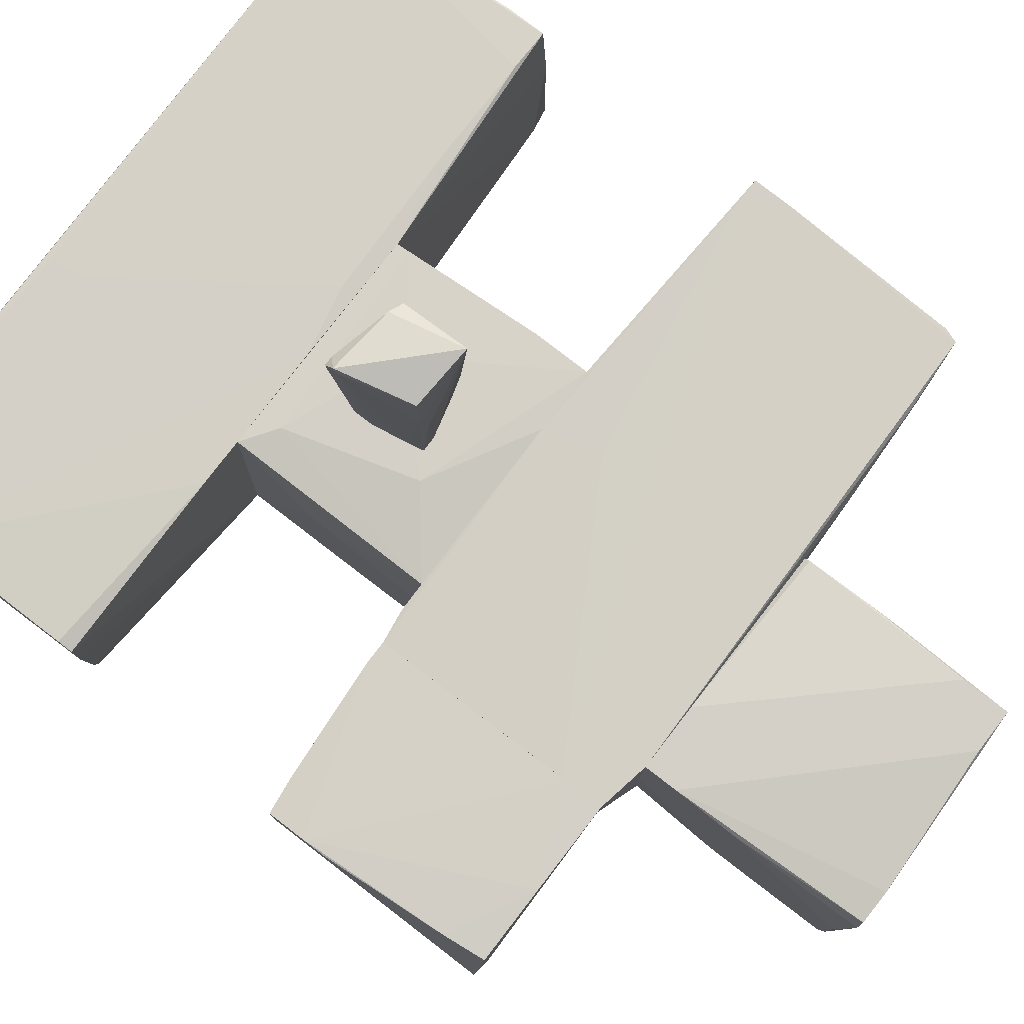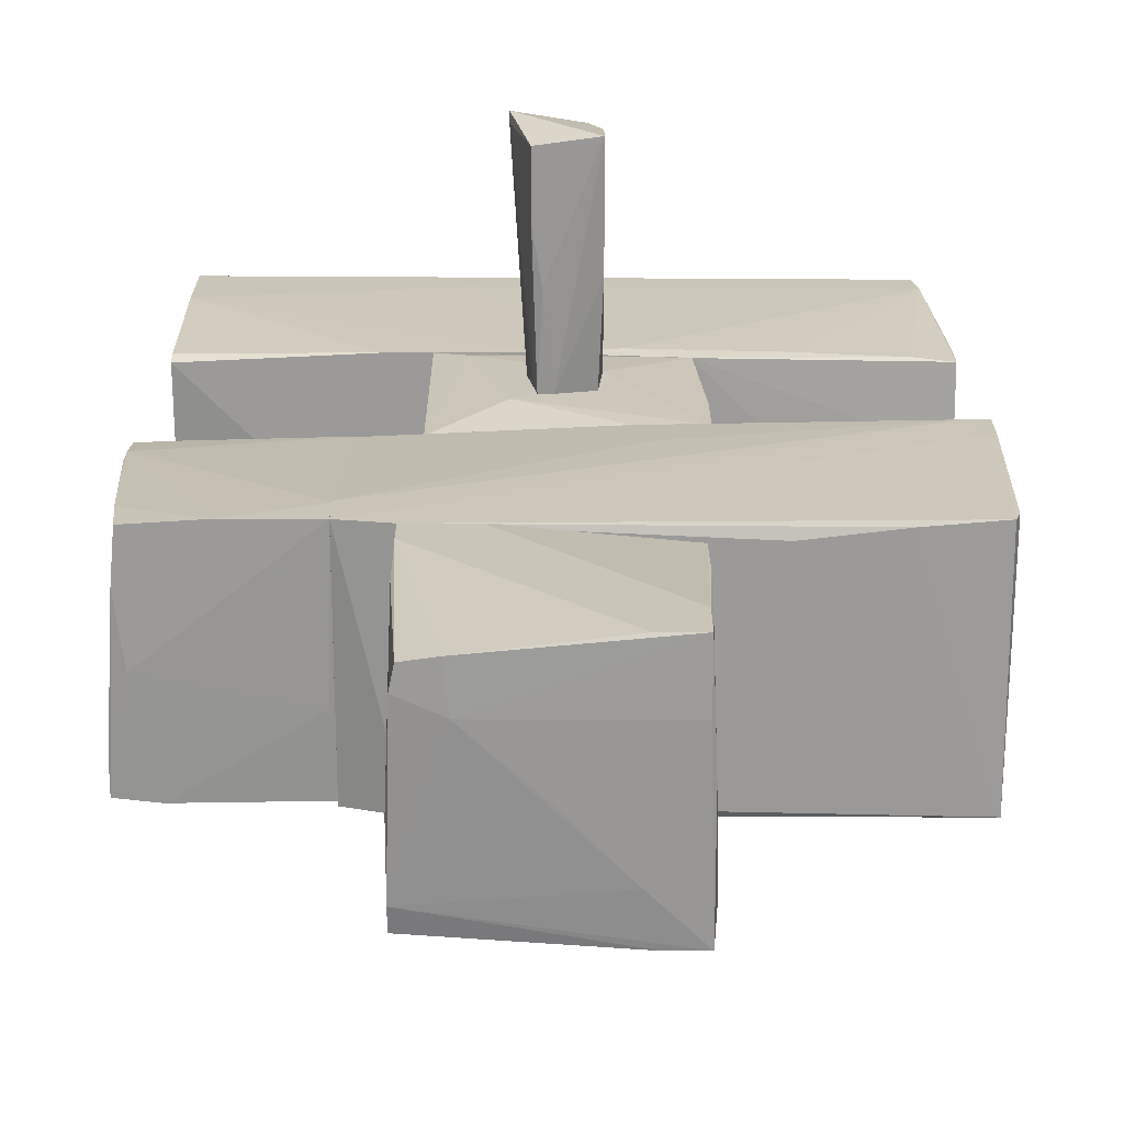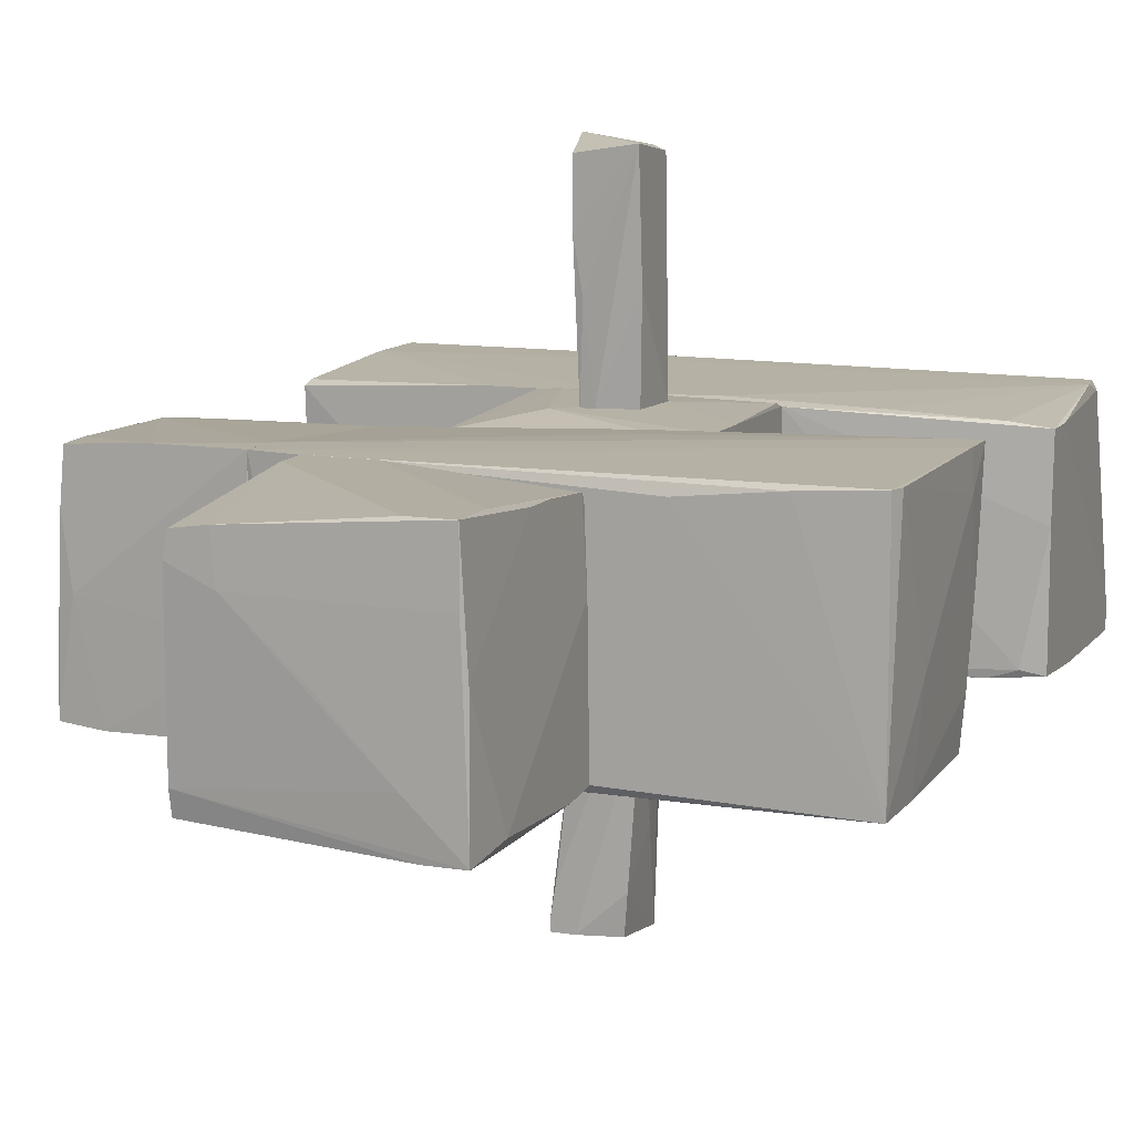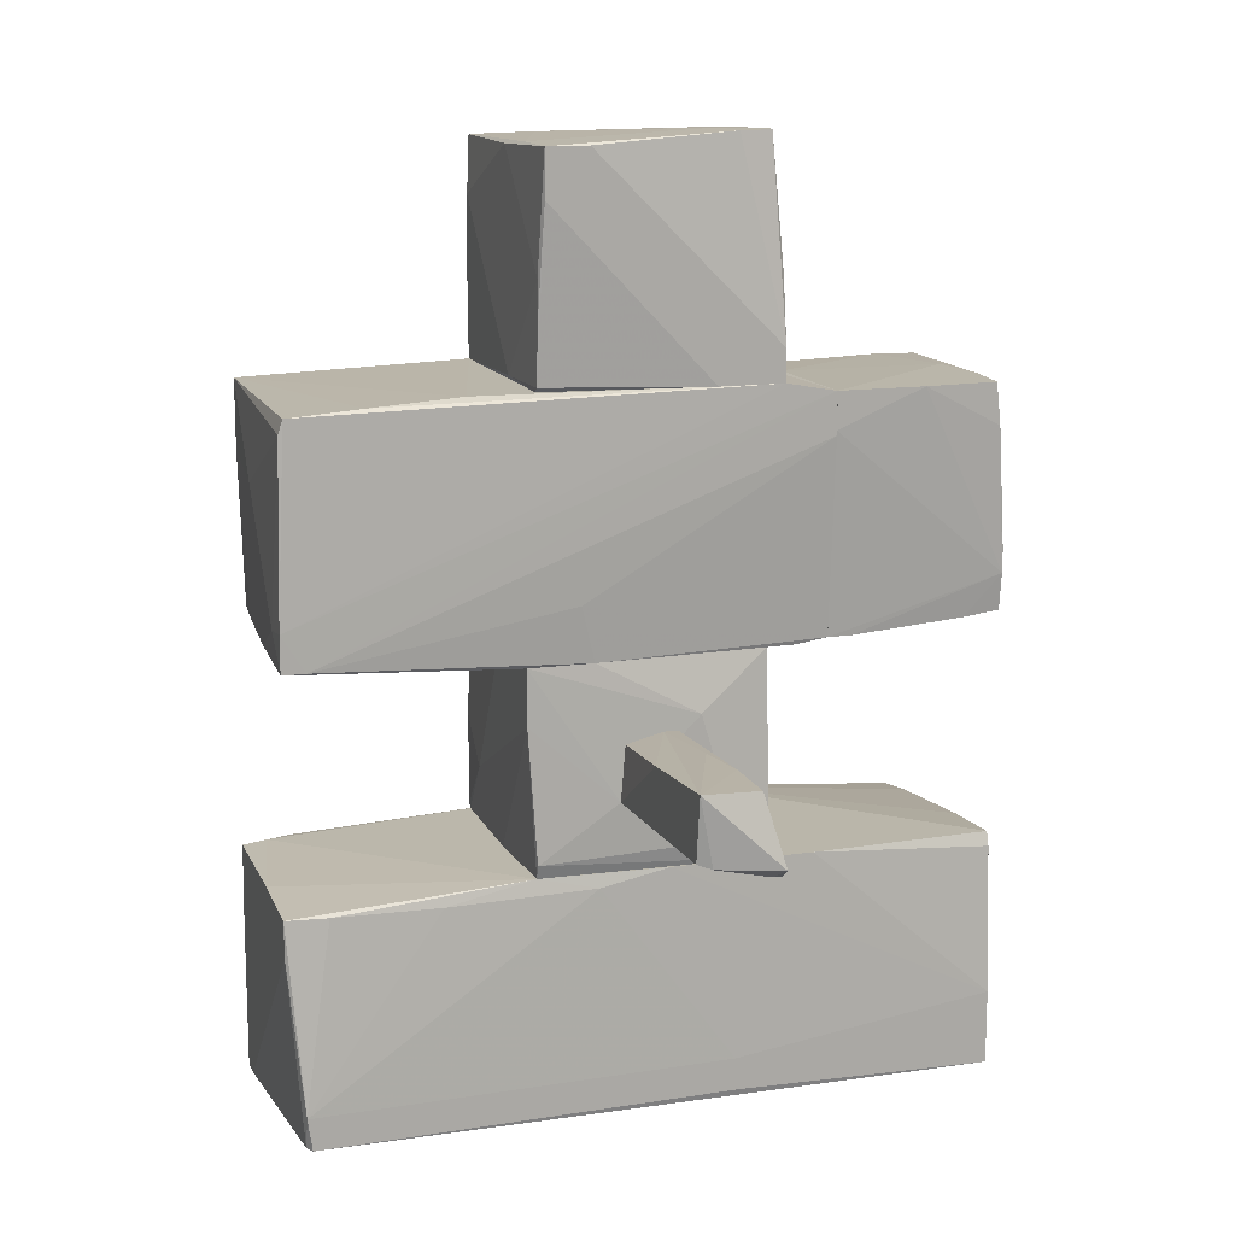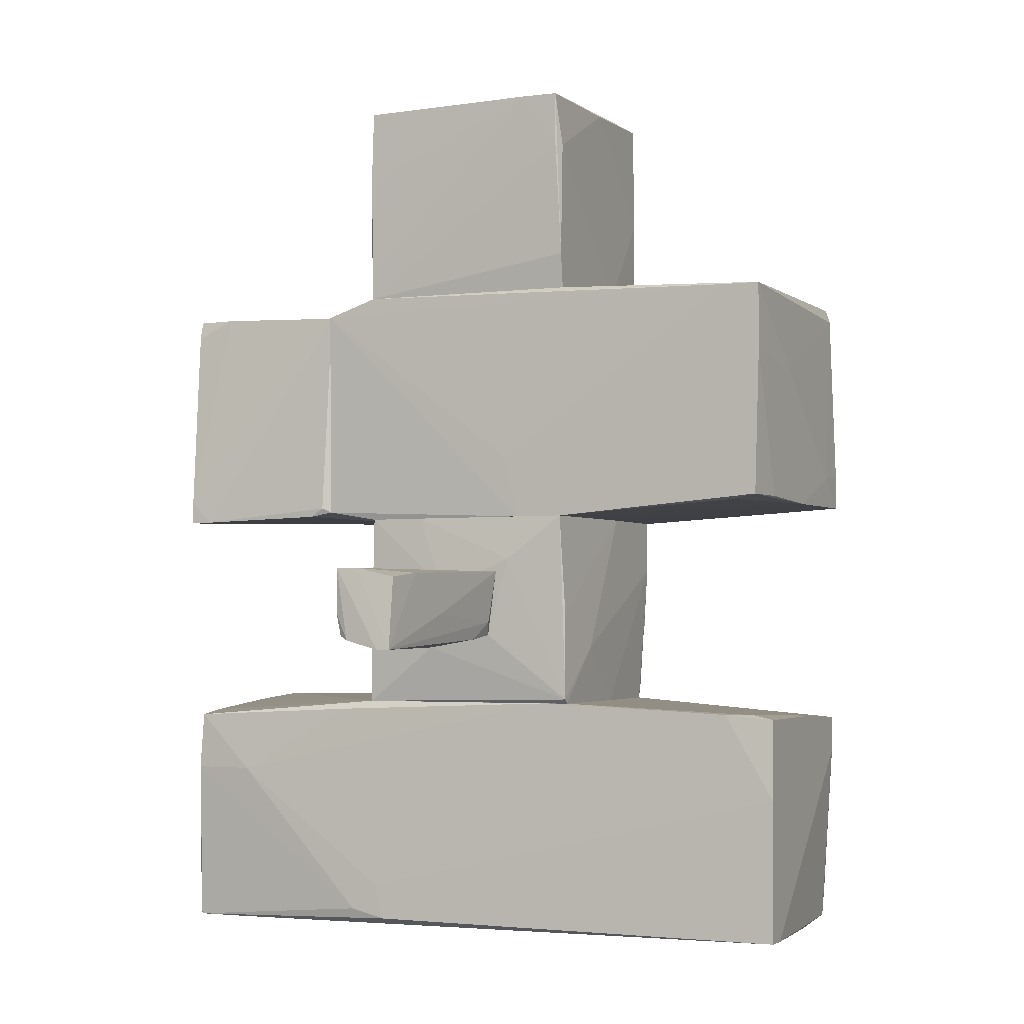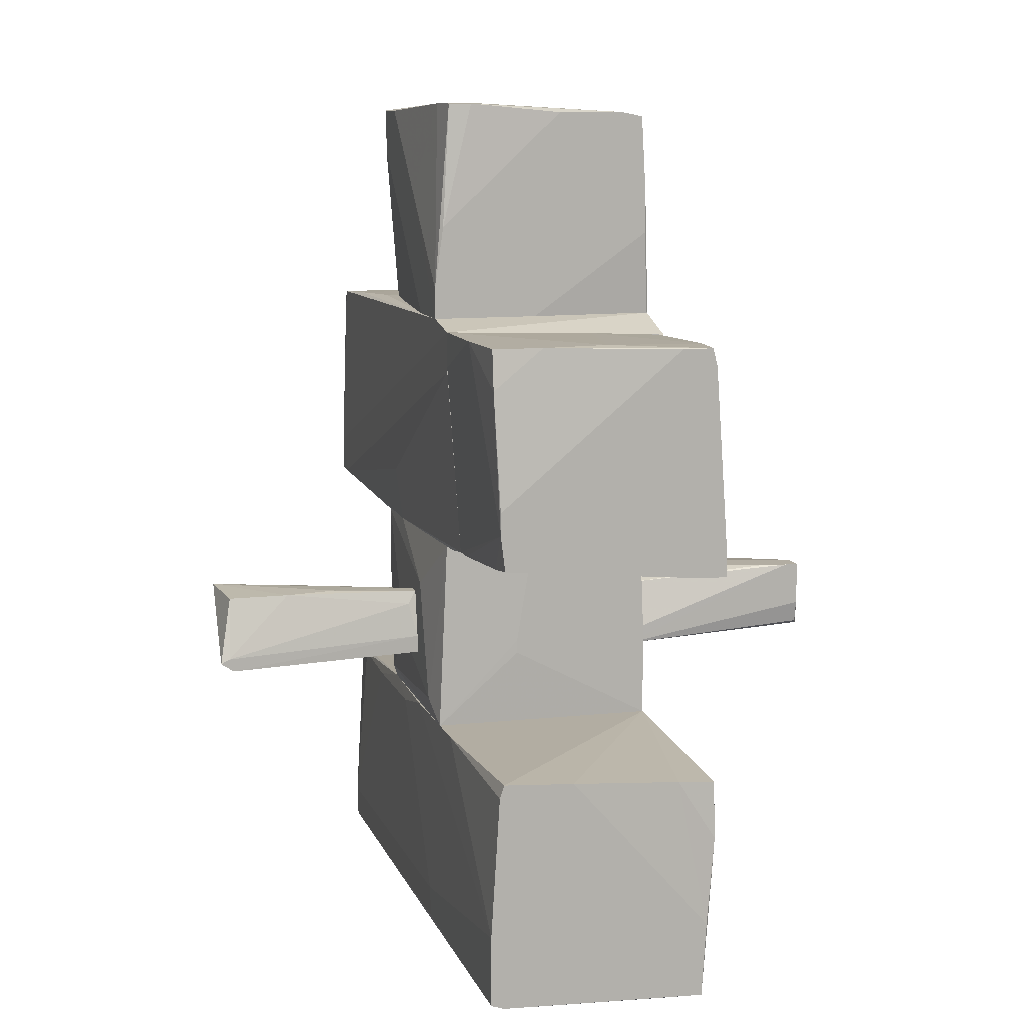
<metadata>
{"format":"obj","ext":"obj","renderer":"f3d","projection":"perspective","resolution":1024,"background":"white","views":[{"elev":79.9,"azim":127.6,"up":"+Z"},{"elev":20.6,"azim":-179.9,"up":"+Z"},{"elev":10.8,"azim":-158.2,"up":"+Z"},{"elev":13.8,"azim":-17.5,"up":"+Y"},{"elev":-2.8,"azim":-155.6,"up":"+Y"},{"elev":10.6,"azim":74.1,"up":"+Y"}]}
</metadata>
<code>
o convex_0
v 1.195 -3.448 -1.117
v 3.037 -1.401 0.9708
v 3.037 -1.524 1.012
v -3.104 -1.565 0.9302
v -2.94 -3.53 1.053
v -3.104 -1.524 -0.9527
v 3.037 -3.489 1.094
v 2.955 -1.565 -1.076
v -3.104 -3.571 -0.9938
v 3.037 -3.612 -0.9527
v -0.8112 -1.401 -1.035
v 0.1301 -1.401 1.053
v -1.016 -1.401 1.012
v 1.031 -1.401 -1.035
v 2.996 -3.612 -0.5024
v -3.022 -3.571 0.1931
v 2.423 -2.097 -1.117
v -2.653 -1.483 -0.9938
v 3.037 -3.53 0.9708
v 0.7029 -3.161 1.094
v 3.037 -2.834 1.094
v 0.867 -3.53 -1.117
v -2.981 -3.243 1.053
v 3.037 -1.442 0.3158
v -2.899 -1.483 -0.9118
v -1.793 -1.565 1.012
v 2.996 -2.097 -1.076
v -3.104 -2.261 -0.9938
v 1.399 -1.401 1.053
v -3.104 -1.893 0.9302
v -3.104 -1.524 0.1931
v -0.4836 -1.524 1.053
v 0.9488 -3.202 -1.117
v -2.981 -3.53 0.9711
v 1.317 -1.483 -1.076
v -3.104 -3.571 -0.7891
v -2.735 -1.565 0.9711
v 2.996 -1.524 -0.7071
v 3.037 -2.916 -0.9936
v -1.056 -1.401 -0.9936
v 2.586 -3.612 -0.9529
v 0.7444 -3.448 1.094
f 7 20 42
f 2 3 7
f 4 6 9
f 2 7 10
f 2 11 12
f 12 11 13
f 11 2 14
f 15 5 16
f 7 5 19
f 10 7 19
f 5 15 19
f 15 10 19
f 12 20 21
f 7 3 21
f 20 7 21
f 1 10 22
f 17 1 22
f 5 20 23
f 2 10 24
f 14 2 24
f 18 6 25
f 10 1 27
f 17 8 27
f 1 17 27
f 9 6 28
f 6 18 28
f 22 9 28
f 3 2 29
f 2 12 29
f 12 21 29
f 21 3 29
f 4 9 30
f 23 4 30
f 6 4 31
f 4 13 31
f 25 6 31
f 13 25 31
f 12 13 32
f 20 12 32
f 23 20 32
f 13 26 32
f 26 23 32
f 11 17 33
f 18 11 33
f 17 22 33
f 28 18 33
f 22 28 33
f 16 5 34
f 5 23 34
f 23 30 34
f 14 8 35
f 11 14 35
f 8 17 35
f 17 11 35
f 30 9 36
f 16 34 36
f 34 30 36
f 13 4 37
f 4 23 37
f 26 13 37
f 23 26 37
f 8 14 38
f 14 24 38
f 27 8 38
f 27 38 39
f 24 10 39
f 10 27 39
f 38 24 39
f 13 11 40
f 11 18 40
f 25 13 40
f 18 25 40
f 10 15 41
f 15 16 41
f 22 10 41
f 9 22 41
f 36 9 41
f 16 36 41
f 5 7 42
f 20 5 42
o convex_1
v 0.04844 4.576 -0.01131
v 1.072 2.898 1.094
v 0.2121 3.757 1.094
v -1.016 2.611 -0.9938
v 1.031 2.611 -1.035
v 1.072 4.494 -0.9528
v -0.9749 2.611 0.9298
v -0.9749 4.494 -1.076
v -0.9338 4.535 1.094
v 0.99 4.617 0.93
v 1.072 2.611 1.094
v -1.016 4.003 -0.9938
v -0.9749 3.184 1.012
v 0.4987 2.611 1.094
v 1.072 4.535 -0.7481
v -1.016 2.652 0.2748
v 1.031 4.617 0.7253
v -1.016 2.939 -1.035
v 1.072 3.798 -0.9936
v 0.7033 4.617 0.971
v -0.6475 4.494 -1.076
v -0.9749 4.494 0.07025
v -0.9338 4.126 1.094
v 1.072 2.611 0.111
v -0.9749 4.003 -1.076
v 1.072 3.471 1.012
v -0.9749 2.652 0.9708
v -0.5653 4.535 1.094
v -0.9338 4.535 0.5205
v 0.6624 4.617 0.5615
v 1.072 4.535 -0.1339
v -0.9749 3.512 1.012
v -0.5244 4.535 -0.6253
v 1.072 3.389 -0.9936
v 1.031 2.857 -1.035
f 63 61 77
f 46 47 49
f 44 45 53
f 48 44 53
f 49 47 53
f 53 45 56
f 49 53 56
f 44 48 57
f 46 49 58
f 54 46 58
f 47 46 60
f 46 54 60
f 54 50 60
f 48 53 61
f 45 44 62
f 44 52 62
f 52 59 62
f 57 48 63
f 50 57 63
f 48 61 63
f 51 50 64
f 50 54 64
f 45 51 65
f 51 55 65
f 56 45 65
f 53 47 66
f 61 53 66
f 47 60 67
f 60 50 67
f 63 47 67
f 50 63 67
f 52 44 68
f 44 57 68
f 59 52 68
f 49 56 69
f 58 49 69
f 55 58 69
f 65 55 69
f 56 65 69
f 51 45 70
f 45 62 70
f 62 51 70
f 50 51 71
f 59 57 72
f 51 62 72
f 62 59 72
f 43 71 72
f 71 51 72
f 57 59 73
f 68 57 73
f 59 68 73
f 55 51 74
f 54 58 74
f 58 55 74
f 51 64 74
f 64 54 74
f 57 50 75
f 71 43 75
f 50 71 75
f 43 72 75
f 72 57 75
f 47 61 76
f 66 47 76
f 61 66 76
f 61 47 77
f 47 63 77
o convex_2
v 0.1303 -0.1729 1.913
v 0.2941 -0.8689 2.977
v 0.376 -0.8689 2.977
v 0.2532 -0.8279 1.094
v -0.32 -0.705 2.977
v -0.32 -0.7869 1.094
v -0.32 -0.1319 3.059
v -0.279 -0.2958 1.094
v 0.2122 -0.1729 2.977
v 0.1713 -0.2139 1.094
v 0.376 -0.7869 3.1
v 0.2122 -0.3367 1.176
v -0.32 -0.2139 1.995
v 0.376 -0.7459 3.018
v -0.1972 -0.7459 3.018
v 0.2122 -0.1729 2.404
v 0.04844 -0.2139 1.094
v -0.07432 -0.8279 1.913
v 0.2532 -0.6641 1.094
f 89 91 96
f 80 79 81
f 83 82 84
f 81 83 85
f 81 85 87
f 79 80 88
f 86 84 88
f 83 84 90
f 85 83 90
f 86 88 91
f 88 80 91
f 82 83 92
f 84 82 92
f 79 88 92
f 88 84 92
f 78 84 93
f 84 86 93
f 87 78 93
f 89 87 93
f 86 91 93
f 91 89 93
f 84 78 94
f 78 87 94
f 87 85 94
f 90 84 94
f 85 90 94
f 81 79 95
f 83 81 95
f 79 92 95
f 92 83 95
f 80 81 96
f 81 87 96
f 87 89 96
f 91 80 96
o convex_3
v -1.098 -0.8686 -0.5026
v 1.031 -0.5824 0.2749
v 1.031 -0.7051 0.2749
v -1.097 -0.09115 1.053
v 1.031 0.4003 -0.9936
v 1.031 -1.401 -1.035
v -1.016 -1.401 1.012
v -1.016 0.4003 -1.076
v 0.9897 0.4003 0.9706
v 0.9899 -1.401 1.053
v -1.057 -1.401 -0.9938
v -1.097 0.4003 1.053
v 0.3346 -0.8686 -1.117
v 0.3757 -0.09115 1.094
v -0.3199 -0.7867 1.094
v -1.057 -1.36 -1.035
v -0.4836 -0.009157 -1.117
v -1.097 0.4003 0.1929
v 0.7032 -1.196 1.094
v -1.016 -1.278 1.053
v -1.057 -1.401 0.1111
v 0.2119 -0.296 -1.117
v 1.031 0.4003 0.1109
v -0.279 -0.746 -1.117
v 1.031 -0.5824 -1.035
v 0.4984 0.4003 -1.035
v -1.057 -0.5413 -1.035
v -0.5245 0.4003 1.053
f 108 110 124
f 98 99 102
f 101 104 105
f 99 98 106
f 102 99 106
f 103 102 106
f 98 105 106
f 102 103 107
f 97 100 108
f 105 104 108
f 110 108 111
f 108 100 111
f 107 97 112
f 102 107 112
f 109 102 112
f 112 104 113
f 97 108 114
f 108 104 114
f 106 105 115
f 105 110 115
f 110 111 115
f 115 111 116
f 100 103 116
f 103 106 116
f 111 100 116
f 106 115 116
f 100 97 117
f 103 100 117
f 97 107 117
f 107 103 117
f 109 113 118
f 98 101 119
f 105 98 119
f 101 105 119
f 109 112 120
f 113 109 120
f 112 113 120
f 101 98 121
f 98 102 121
f 102 109 121
f 118 101 121
f 109 118 121
f 104 101 122
f 113 104 122
f 101 118 122
f 118 113 122
f 112 97 123
f 104 112 123
f 97 114 123
f 114 104 123
f 105 108 124
f 110 105 124
o convex_4
v -0.2789 -0.5412 -2.14
v 0.376 -0.1319 -2.836
v 0.335 -0.1319 -2.59
v 0.335 -0.8689 -1.117
v -0.3609 -0.1319 -1.117
v -0.07427 -0.8689 -3.041
v -0.197 -0.2139 -2.959
v -0.2789 -0.7459 -1.117
v 0.2122 -0.2549 -1.158
v 0.335 -0.7459 -2.959
v -0.197 -0.8689 -3.041
v 0.1713 -0.1319 -2.959
v -0.2789 -0.7869 -1.444
v 0.376 -0.5412 -2.959
v -0.197 -0.1319 -1.117
v 0.335 -0.7459 -1.117
v -0.238 -0.1729 -2.59
v 0.2531 -0.7869 -3
v 0.376 -0.1319 -2.959
v -0.3199 -0.6231 -1.199
f 135 137 144
f 127 126 129
f 128 129 132
f 126 127 133
f 130 128 135
f 129 126 136
f 130 135 136
f 135 131 136
f 128 132 137
f 135 128 137
f 126 128 138
f 128 134 138
f 129 128 139
f 127 129 139
f 133 127 139
f 133 139 140
f 128 126 140
f 126 133 140
f 139 128 140
f 125 129 141
f 135 125 141
f 131 135 141
f 129 136 141
f 136 131 141
f 128 130 142
f 134 128 142
f 138 134 142
f 138 142 143
f 136 126 143
f 130 136 143
f 126 138 143
f 142 130 143
f 129 125 144
f 132 129 144
f 125 135 144
f 137 132 144
o convex_5
v 2.3 2.529 1.094
v 2.873 0.4005 -1.117
v 3.078 0.4005 -1.117
v 1.727 0.4413 0.9708
v 1.522 2.447 -0.9936
v 3.078 2.488 -0.9527
v 3.078 0.5643 0.9708
v 1.522 0.4824 -0.9936
v 1.522 2.529 1.094
v 2.955 2.529 1.053
v 1.522 0.4413 0.9708
v 3.078 0.8918 1.012
v 2.709 2.488 -0.9936
v 1.727 0.4413 -1.035
v 1.522 2.201 1.094
v 2.996 2.529 0.6025
v 3.078 0.4005 -0.9118
v 2.914 2.529 -0.01139
v 3.078 0.6053 -1.117
v 3.078 1.096 1.012
v 1.563 2.488 -0.2977
v 3.078 2.488 -0.6662
v 1.604 0.5232 -1.035
v 2.75 0.5234 0.9708
v 3.078 2.324 -0.9936
v 2.996 2.16 1.053
f 164 166 170
f 147 150 151
f 149 152 153
f 153 152 155
f 151 150 156
f 155 148 156
f 146 155 158
f 155 152 158
f 145 153 159
f 153 155 159
f 155 156 159
f 156 145 159
f 145 154 160
f 146 147 161
f 147 151 161
f 155 146 161
f 148 155 161
f 153 145 162
f 150 157 162
f 145 160 162
f 160 150 162
f 147 146 163
f 146 149 163
f 150 147 163
f 149 157 163
f 156 150 164
f 149 153 165
f 157 149 165
f 153 162 165
f 162 157 165
f 150 160 166
f 164 150 166
f 149 146 167
f 152 149 167
f 146 158 167
f 158 152 167
f 156 148 168
f 151 156 168
f 161 151 168
f 148 161 168
f 157 150 169
f 150 163 169
f 163 157 169
f 154 145 170
f 145 156 170
f 160 154 170
f 156 164 170
f 166 160 170
o convex_6
v -1.057 0.4003 -0.5024
v 1.072 2.611 1.094
v 1.522 2.529 1.094
v 1.031 2.611 -1.034
v -3.022 2.529 1.094
v 1.522 0.4414 0.9709
v -3.022 2.529 -1.076
v -3.104 0.5234 1.135
v 1.522 0.4823 -0.9938
v -2.981 0.5643 -1.076
v 1.522 2.447 -1.034
v -0.5657 0.4003 -1.076
v -1.548 2.611 0.9709
v -0.525 0.4003 1.053
v 1.031 0.4003 -0.9938
v -1.016 2.611 -0.9938
v 1.522 2.16 1.094
v -3.063 2.406 1.094
v -3.063 0.5234 0.152
v 1.236 0.4005 0.9709
v -1.098 0.4003 1.053
v -3.104 0.8508 1.135
v -1.016 0.4003 -1.076
v -0.443 0.9735 -1.076
v -3.063 1.792 -0.257
v -0.6477 0.8917 1.094
v -2.735 0.5234 -0.9938
v -3.022 1.915 -1.076
v -2.653 2.529 -1.076
v -3.104 0.8099 0.8071
v -2.899 0.5234 1.135
v -2.367 2.57 1.053
v -3.022 0.5643 -0.6253
f 200 198 203
f 172 173 174
f 173 176 179
f 174 173 181
f 173 179 181
f 180 177 182
f 181 179 182
f 172 174 183
f 171 182 184
f 184 182 185
f 179 176 185
f 182 179 185
f 174 177 186
f 183 174 186
f 177 183 186
f 176 173 187
f 175 177 188
f 171 178 189
f 176 184 190
f 184 185 190
f 185 176 190
f 178 171 191
f 184 178 191
f 171 184 191
f 173 172 192
f 172 175 192
f 175 188 192
f 182 171 193
f 180 182 193
f 171 189 193
f 182 177 194
f 181 182 194
f 188 177 195
f 184 176 196
f 176 187 196
f 189 180 197
f 180 193 197
f 193 189 197
f 177 180 198
f 195 177 198
f 177 174 199
f 174 181 199
f 194 177 199
f 181 194 199
f 189 178 200
f 178 192 200
f 192 188 200
f 188 195 200
f 195 198 200
f 178 184 201
f 187 173 201
f 173 192 201
f 192 178 201
f 184 196 201
f 196 187 201
f 175 172 202
f 177 175 202
f 172 183 202
f 183 177 202
f 180 189 203
f 198 180 203
f 189 200 203

</code>
